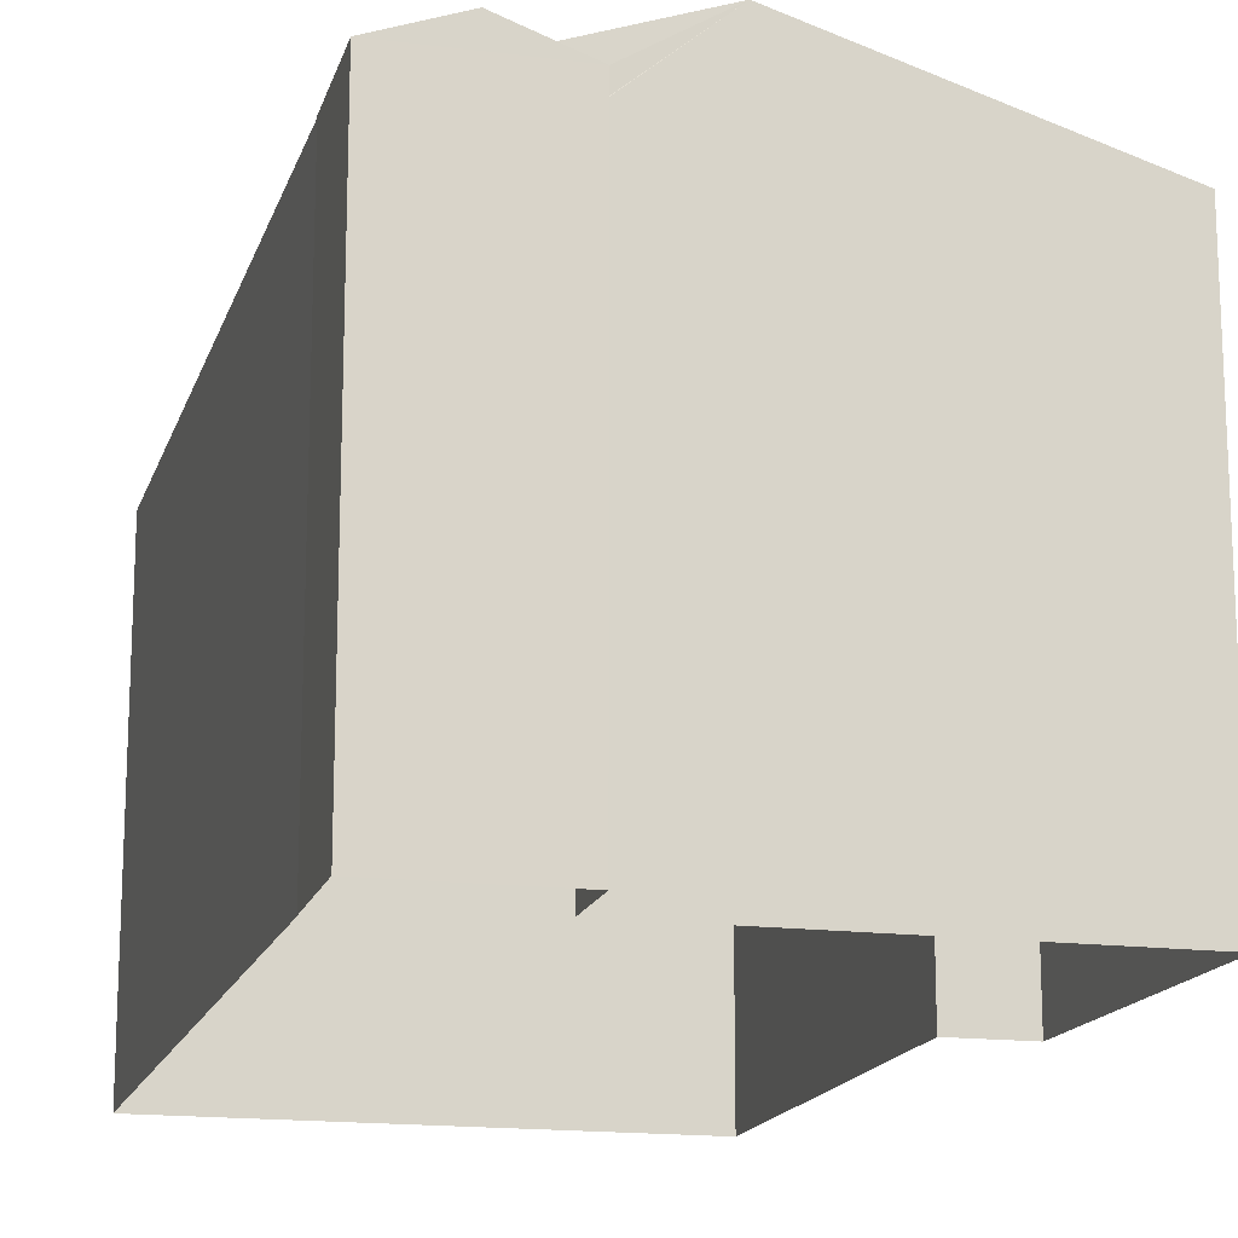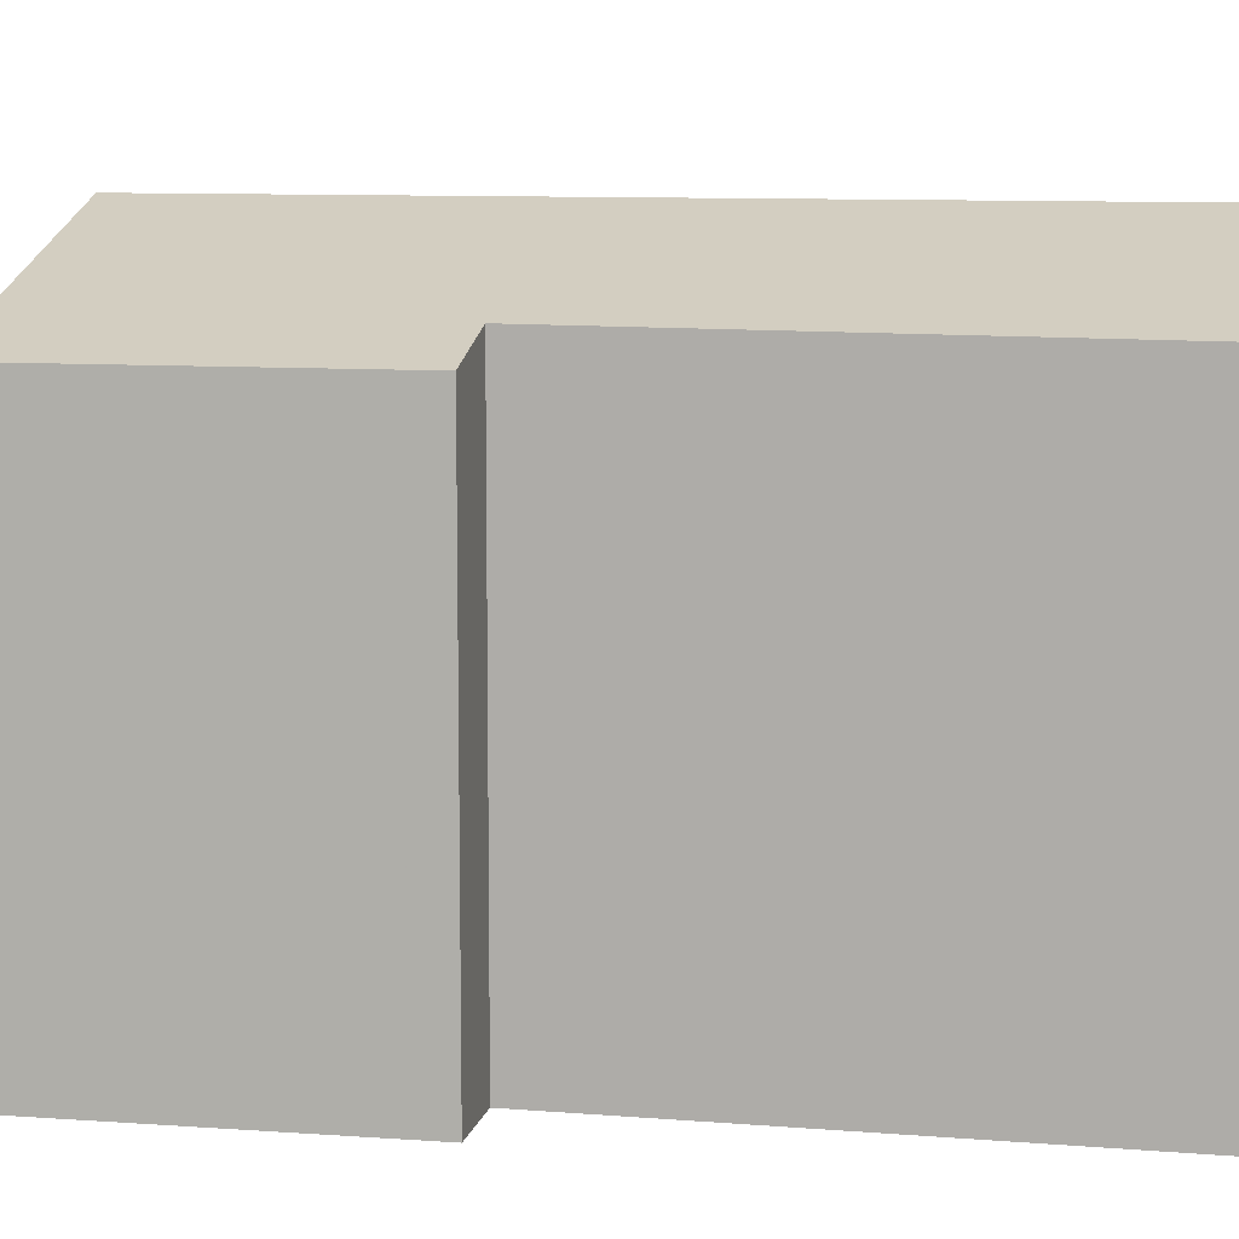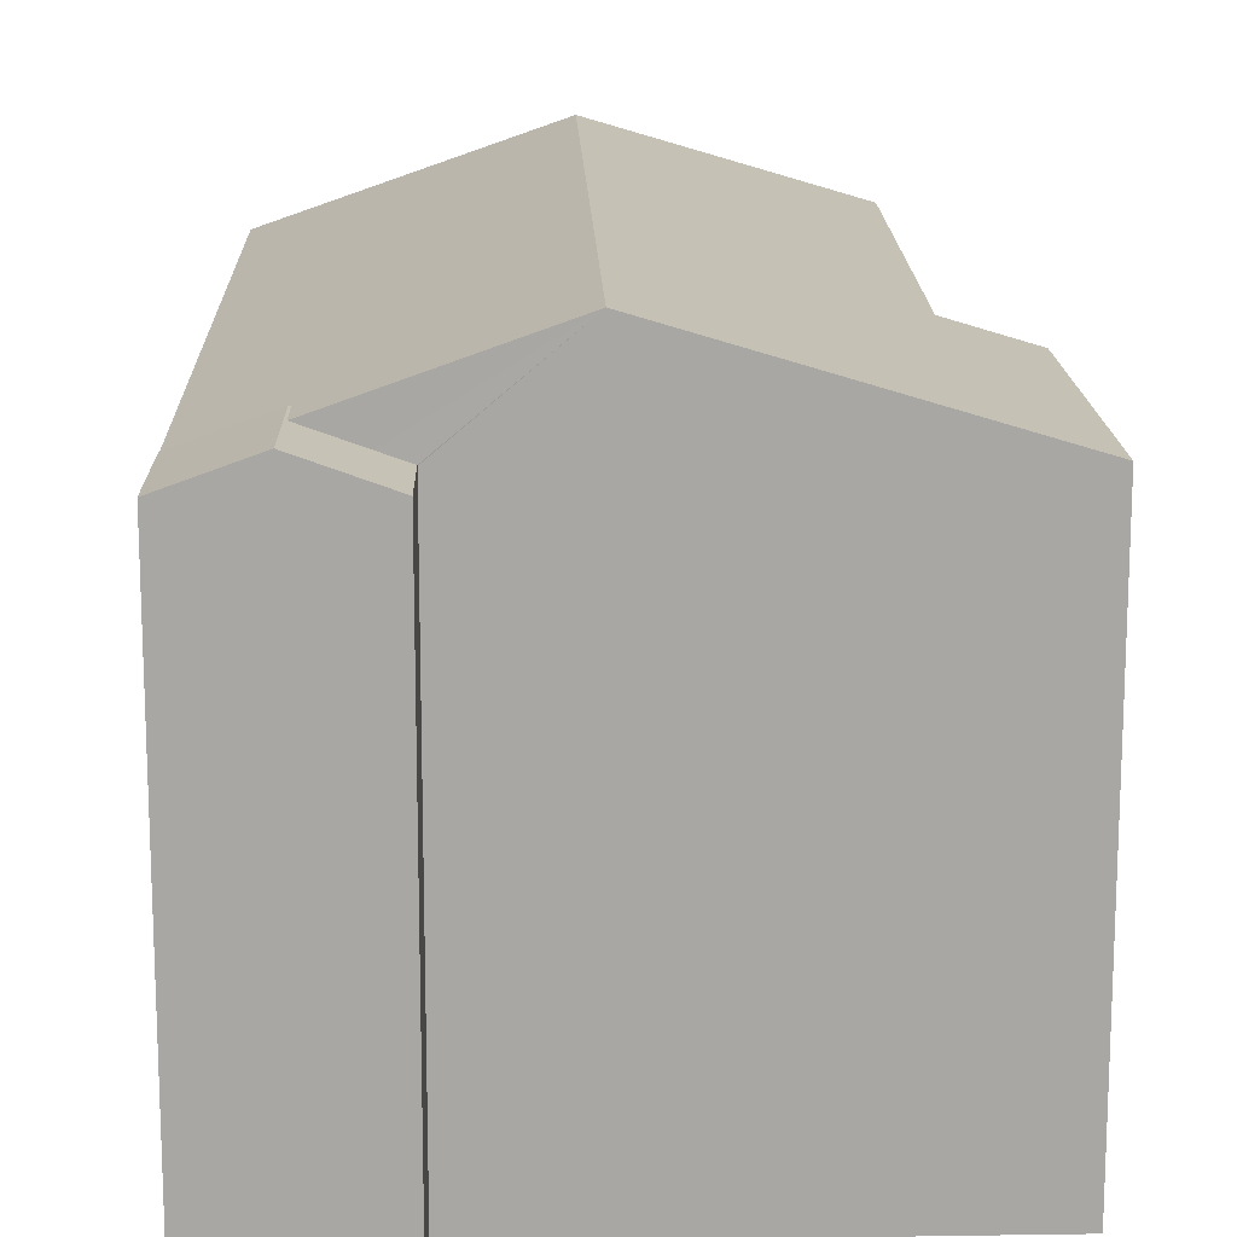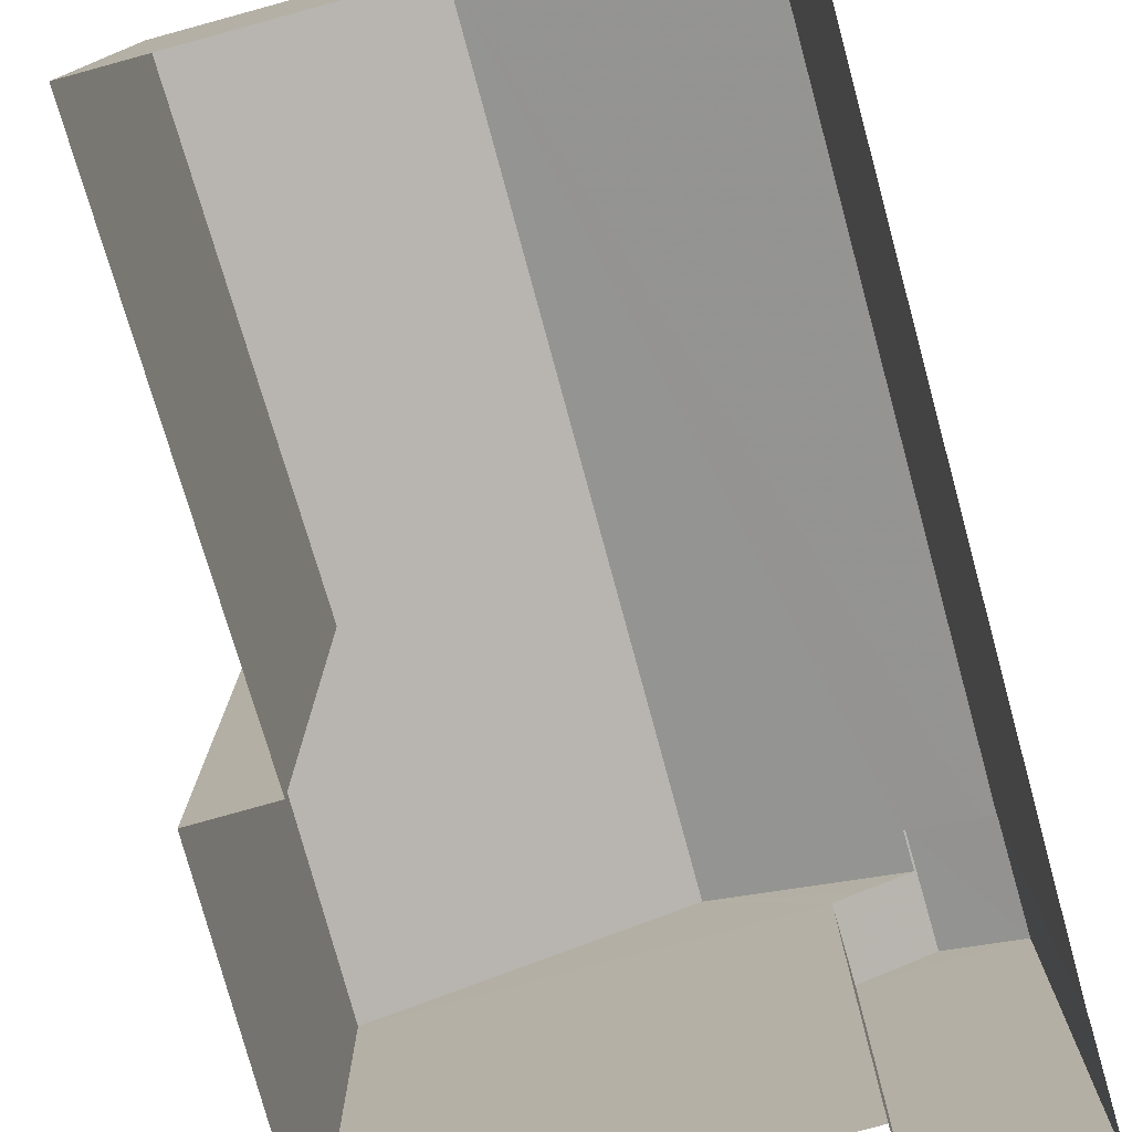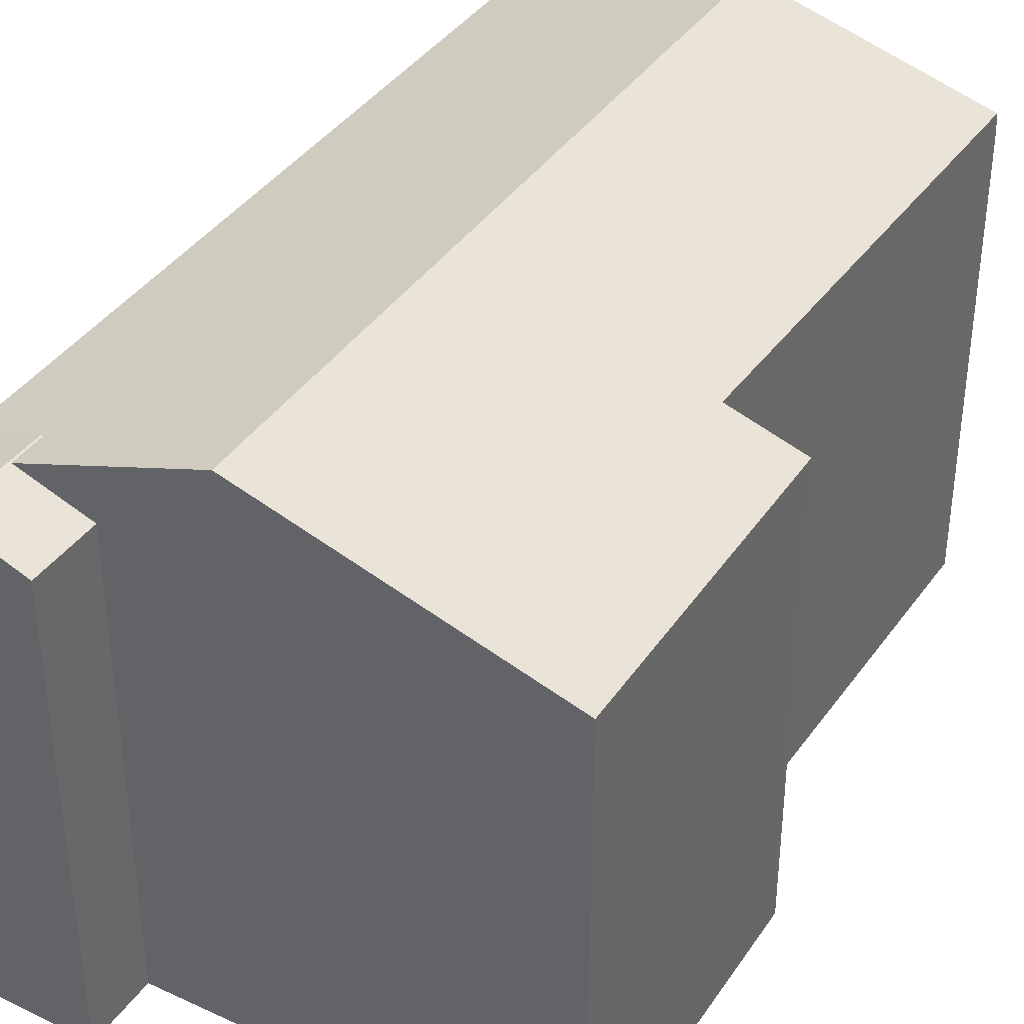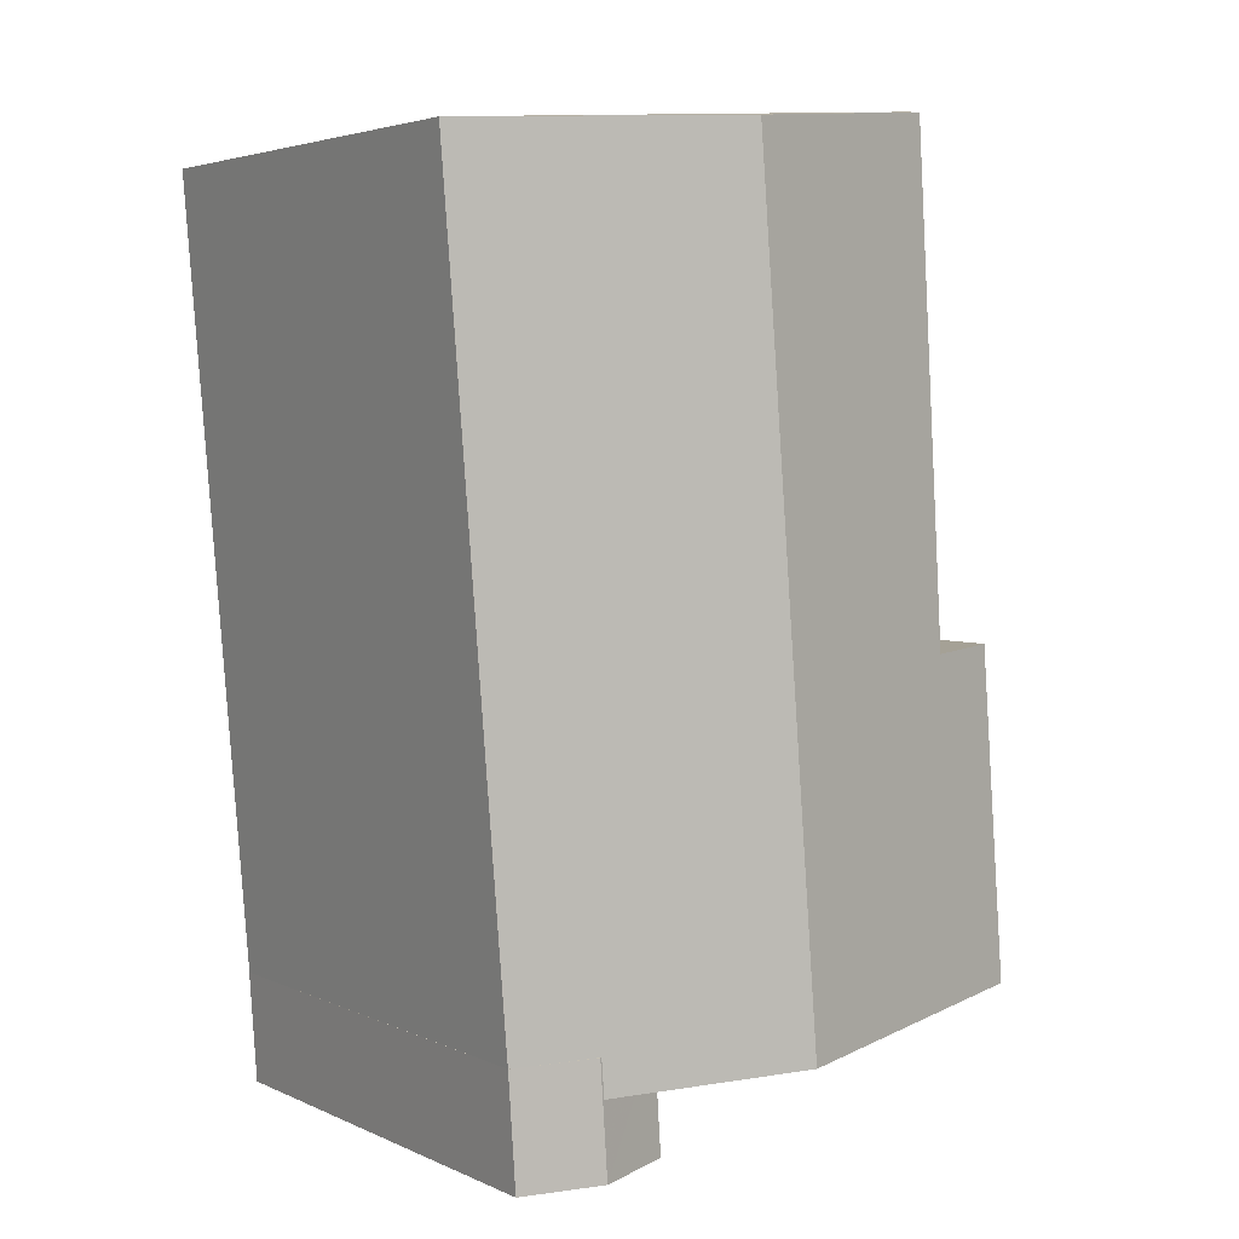
<metadata>
{"format":"obj","ext":"obj","renderer":"f3d","projection":"perspective","resolution":1024,"background":"white","views":[{"elev":-16.1,"azim":-10.6,"up":"+Z"},{"elev":9.3,"azim":105.5,"up":"+Z"},{"elev":15.6,"azim":2.7,"up":"+Z"},{"elev":-77.8,"azim":-160.2,"up":"+Z"},{"elev":38.5,"azim":34.8,"up":"+Z"},{"elev":3.9,"azim":-34.6,"up":"+Y"}]}
</metadata>
<code>
v -1.252e+04 -3.794e+04 40.51
v -1.252e+04 -3.794e+04 40.51
v -1.252e+04 -3.794e+04 40.93
v -1.252e+04 -3.794e+04 40.93
v -1.252e+04 -3.794e+04 40.91
v -1.252e+04 -3.794e+04 40.64
v -1.252e+04 -3.794e+04 40.92
v -1.251e+04 -3.794e+04 40.51
v -1.251e+04 -3.794e+04 40.51
v -1.252e+04 -3.794e+04 40.51
v -1.252e+04 -3.794e+04 40.56
v -1.252e+04 -3.792e+04 40.5
v -1.252e+04 -3.794e+04 40.5
v -1.251e+04 -3.792e+04 41.9
v -1.251e+04 -3.794e+04 41.9
v -1.251e+04 -3.794e+04 40.5
v -1.251e+04 -3.793e+04 40.85
v -1.251e+04 -3.793e+04 40.81
v -1.251e+04 -3.793e+04 40.5
v -1.251e+04 -3.792e+04 40.79
v -1.251e+04 -3.792e+04 40.5
v -1.251e+04 -3.794e+04 33.04
v -1.251e+04 -3.794e+04 40.5
v -1.251e+04 -3.794e+04 33.04
v -1.252e+04 -3.794e+04 33.04
v -1.252e+04 -3.794e+04 33.04
v -1.252e+04 -3.794e+04 33.04
v -1.252e+04 -3.792e+04 33.04
v -1.251e+04 -3.792e+04 33.04
v -1.251e+04 -3.794e+04 33.04
v -1.251e+04 -3.793e+04 33.04
v -1.251e+04 -3.793e+04 33.04
f 1 2 3
f 2 4 3
f 5 4 6
f 7 3 5
f 3 4 5
f 6 8 9
f 6 4 8
f 10 11 12
f 10 12 13
f 11 14 12
f 7 14 11
f 5 15 7
f 15 14 7
f 16 17 15
f 15 17 18
f 19 17 16
f 18 14 15
f 18 20 14
f 21 12 14
f 20 21 14
f 4 2 8
f 7 11 3
f 11 10 1
f 11 1 3
f 22 23 24
f 24 23 8
f 23 9 8
f 8 25 24
f 8 2 25
f 1 26 25
f 2 1 25
f 1 13 26
f 26 13 27
f 10 13 1
f 16 15 23
f 6 15 5
f 15 9 23
f 6 9 15
f 21 28 12
f 21 29 28
f 19 16 30
f 31 19 30
f 22 30 16
f 23 22 16
f 12 28 27
f 13 12 27
f 19 31 32
f 17 19 32
f 32 29 18
f 17 32 18
f 29 21 18
f 21 20 18

</code>
